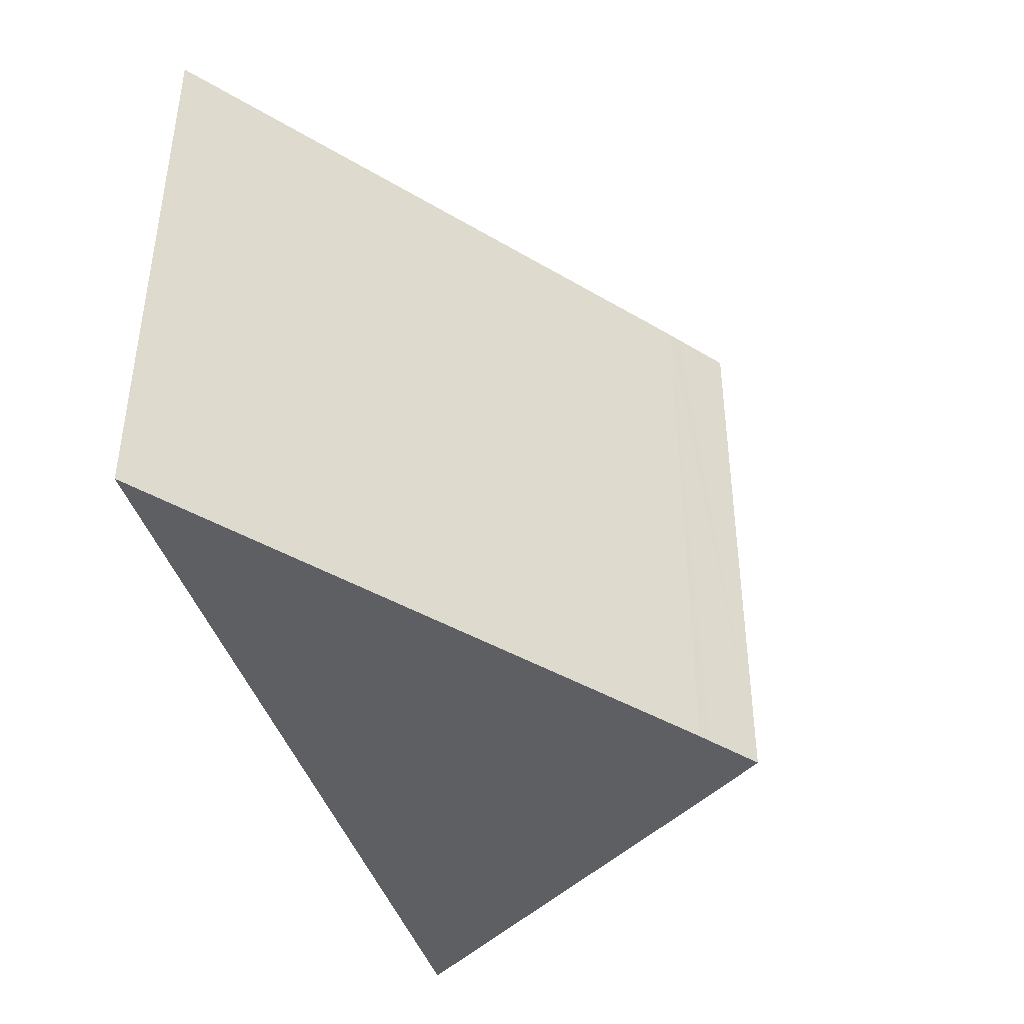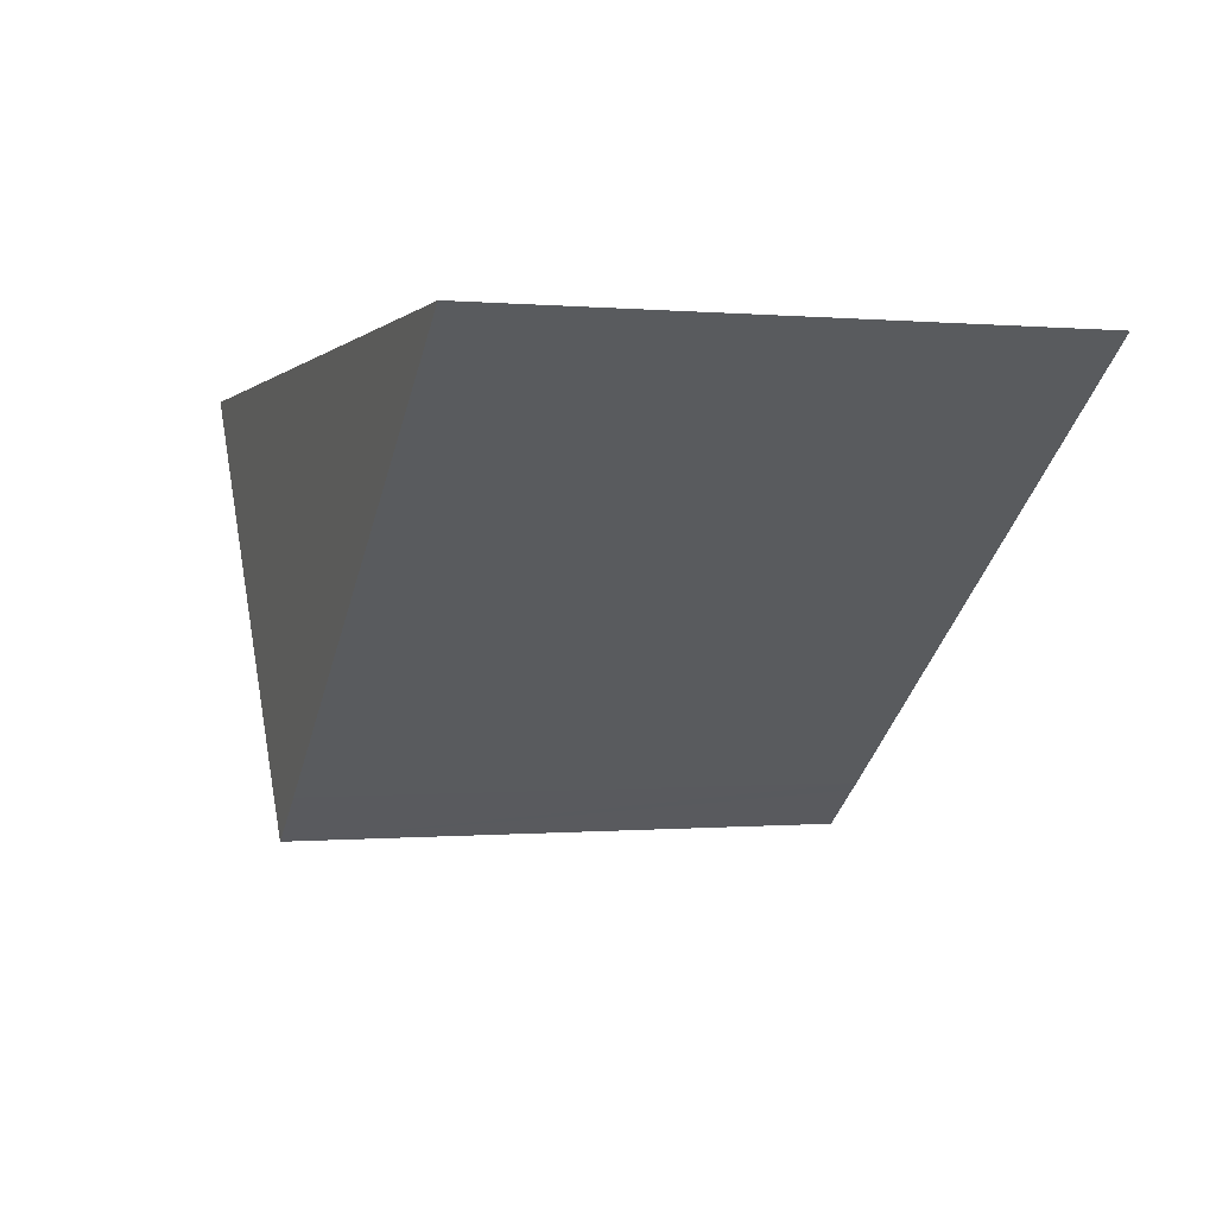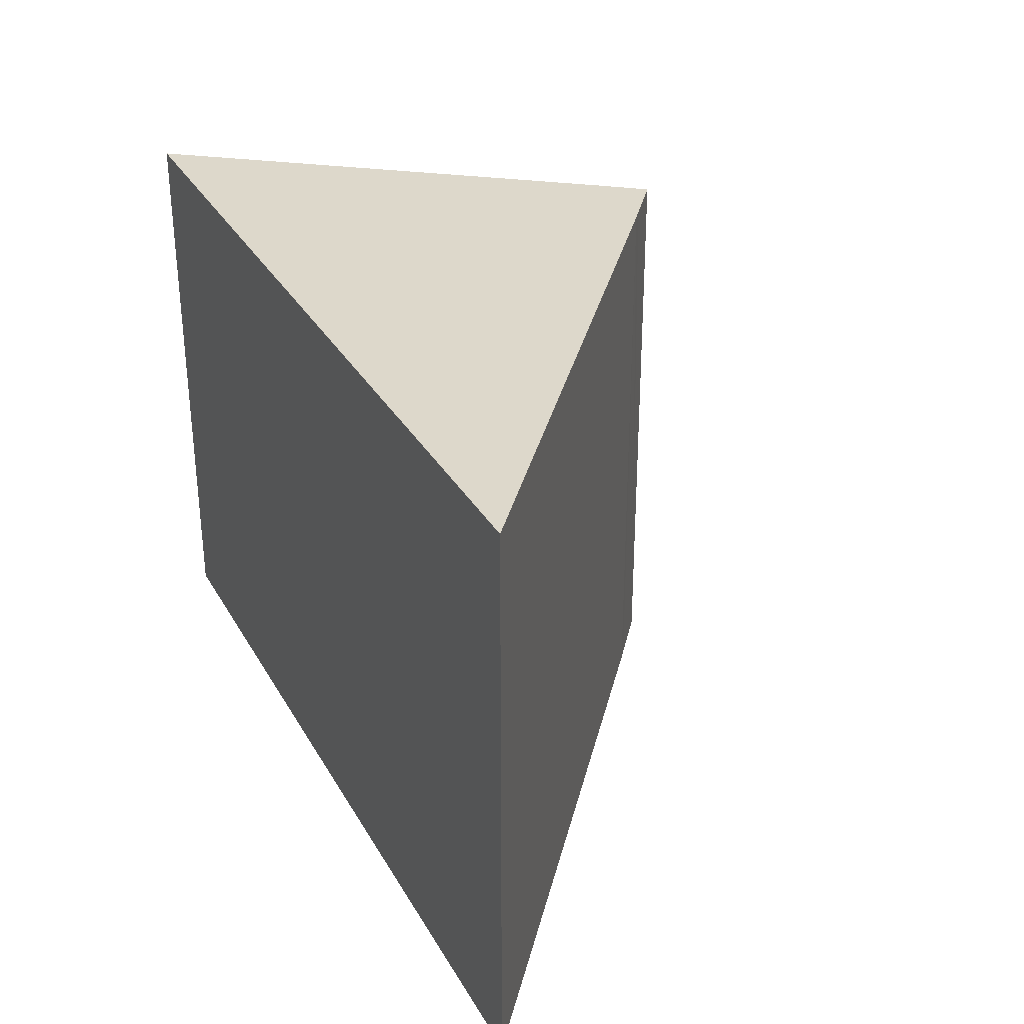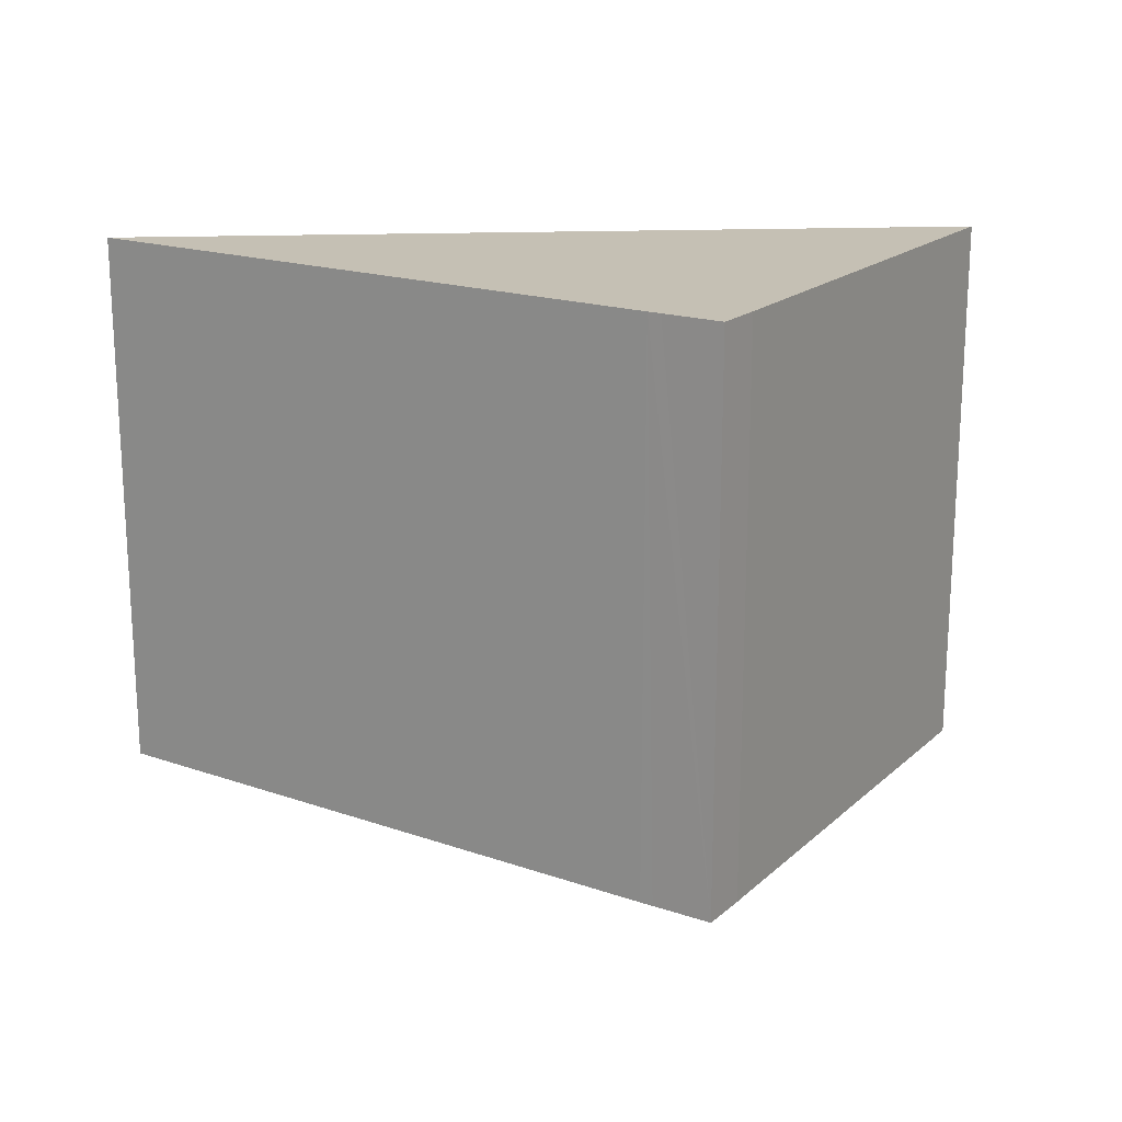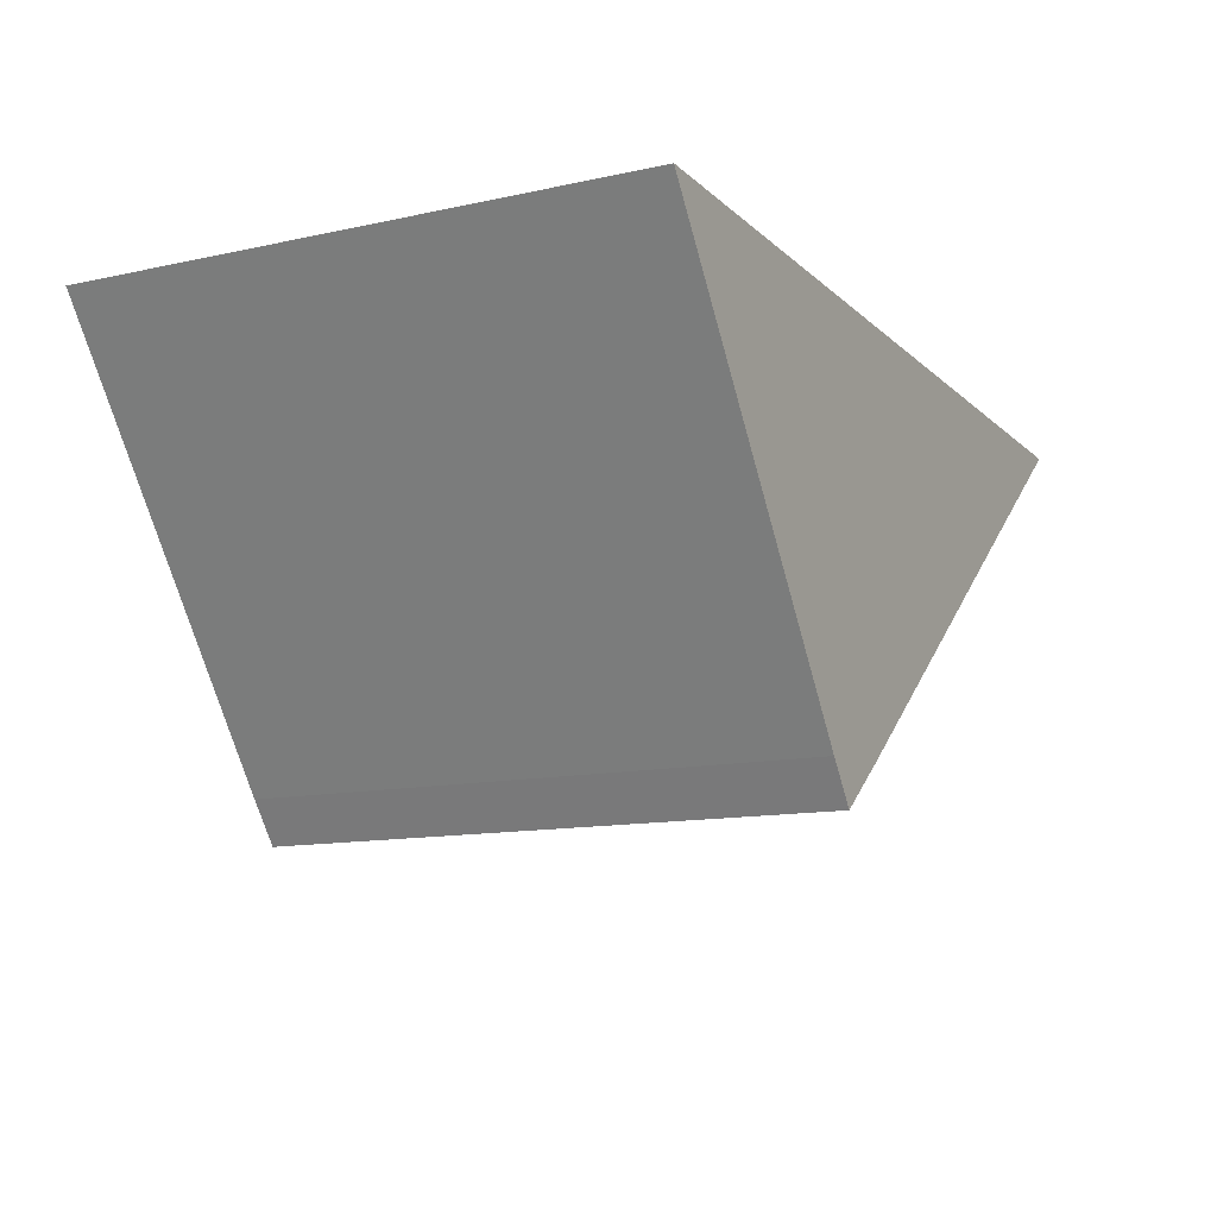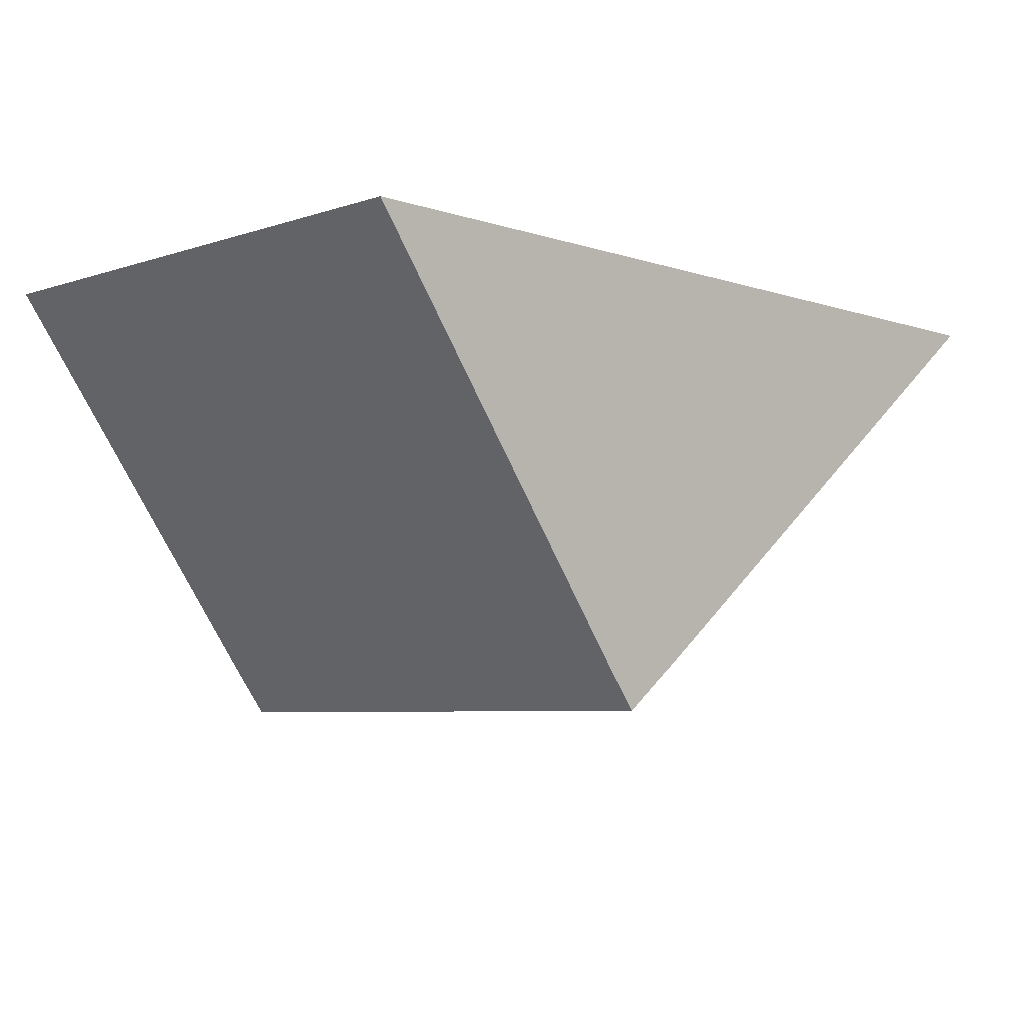
<metadata>
{"format":"obj","ext":"obj","renderer":"f3d","projection":"perspective","resolution":1024,"background":"white","views":[{"elev":-41.3,"azim":106.3,"up":"+Y"},{"elev":-0.0,"azim":70.8,"up":"+Z"},{"elev":31.5,"azim":64.8,"up":"+Y"},{"elev":18.4,"azim":175.8,"up":"+Y"},{"elev":-12.3,"azim":-62.7,"up":"+Z"},{"elev":-5.9,"azim":-45.1,"up":"+Z"}]}
</metadata>
<code>
v  0.259 2.379 1.457e-16
v  1.222 2.379 -1.675
v  0 2.379 1.457e-16
v  3.733 2.379 1.457e-16
v  1.35 2.379 -1.844
v  1.56 2.379 -1.685
v  1.606 2.379 -1.651
v  1.35 1.129e-16 -1.844
v  1.222 1.026e-16 -1.675
v  0 0 0
v  0.259 0 0
v  3.733 0 0
v  1.56 1.032e-16 -1.685
v  1.606 1.011e-16 -1.651
g defaultobject
f 1 2 3
f 2 1 4
f 2 4 5
f 5 4 6
f 6 4 7
f 8 2 5
f 2 8 9
f 9 3 2
f 3 9 10
f 10 1 3
f 1 10 4
f 4 10 11
f 4 11 12
f 6 8 5
f 8 6 7
f 8 7 13
f 13 7 14
f 12 7 4
f 7 12 14
f 9 11 10
f 11 9 12
f 12 9 8
f 12 8 13
f 12 13 14

</code>
